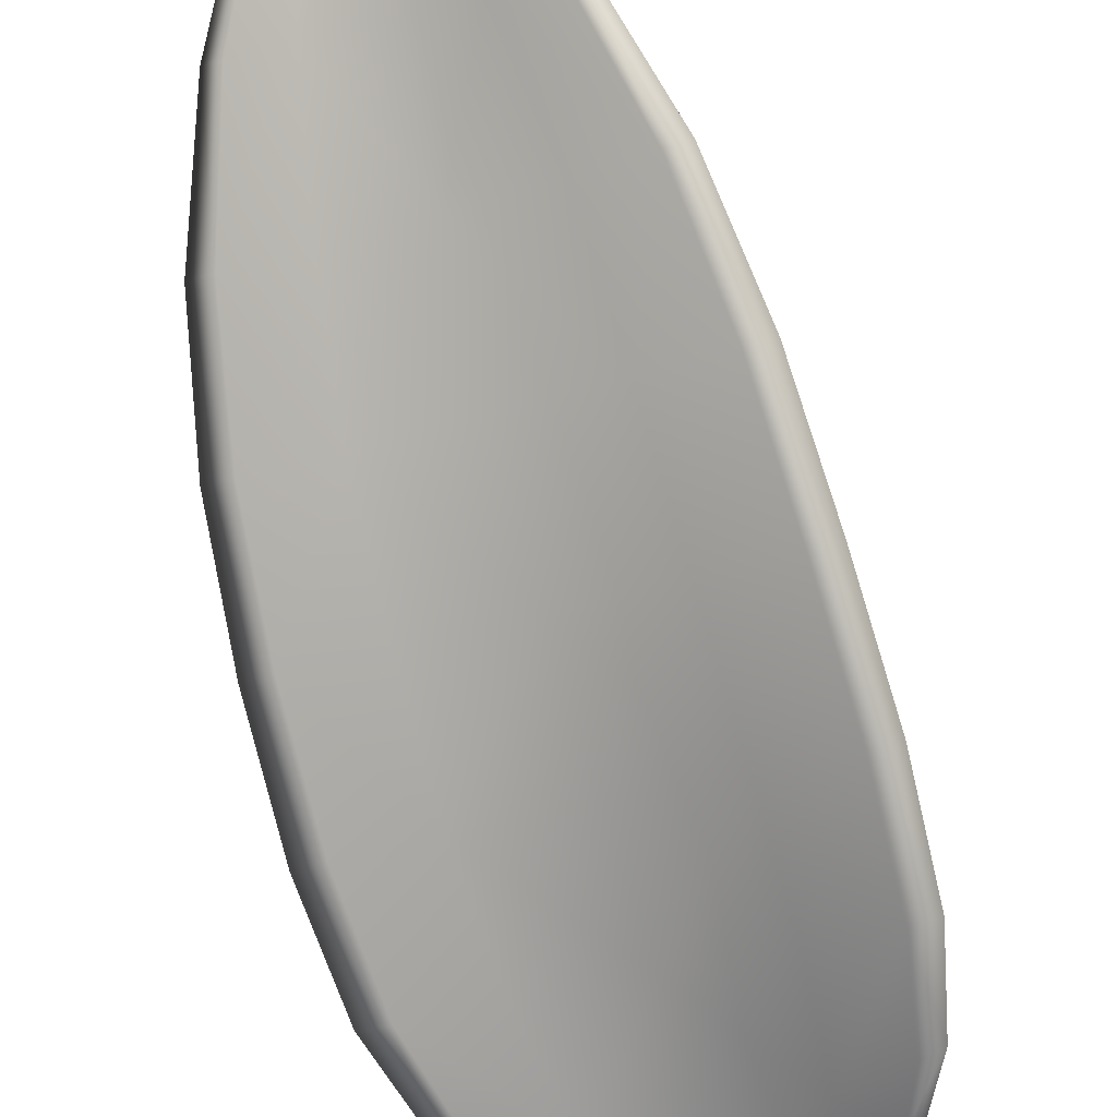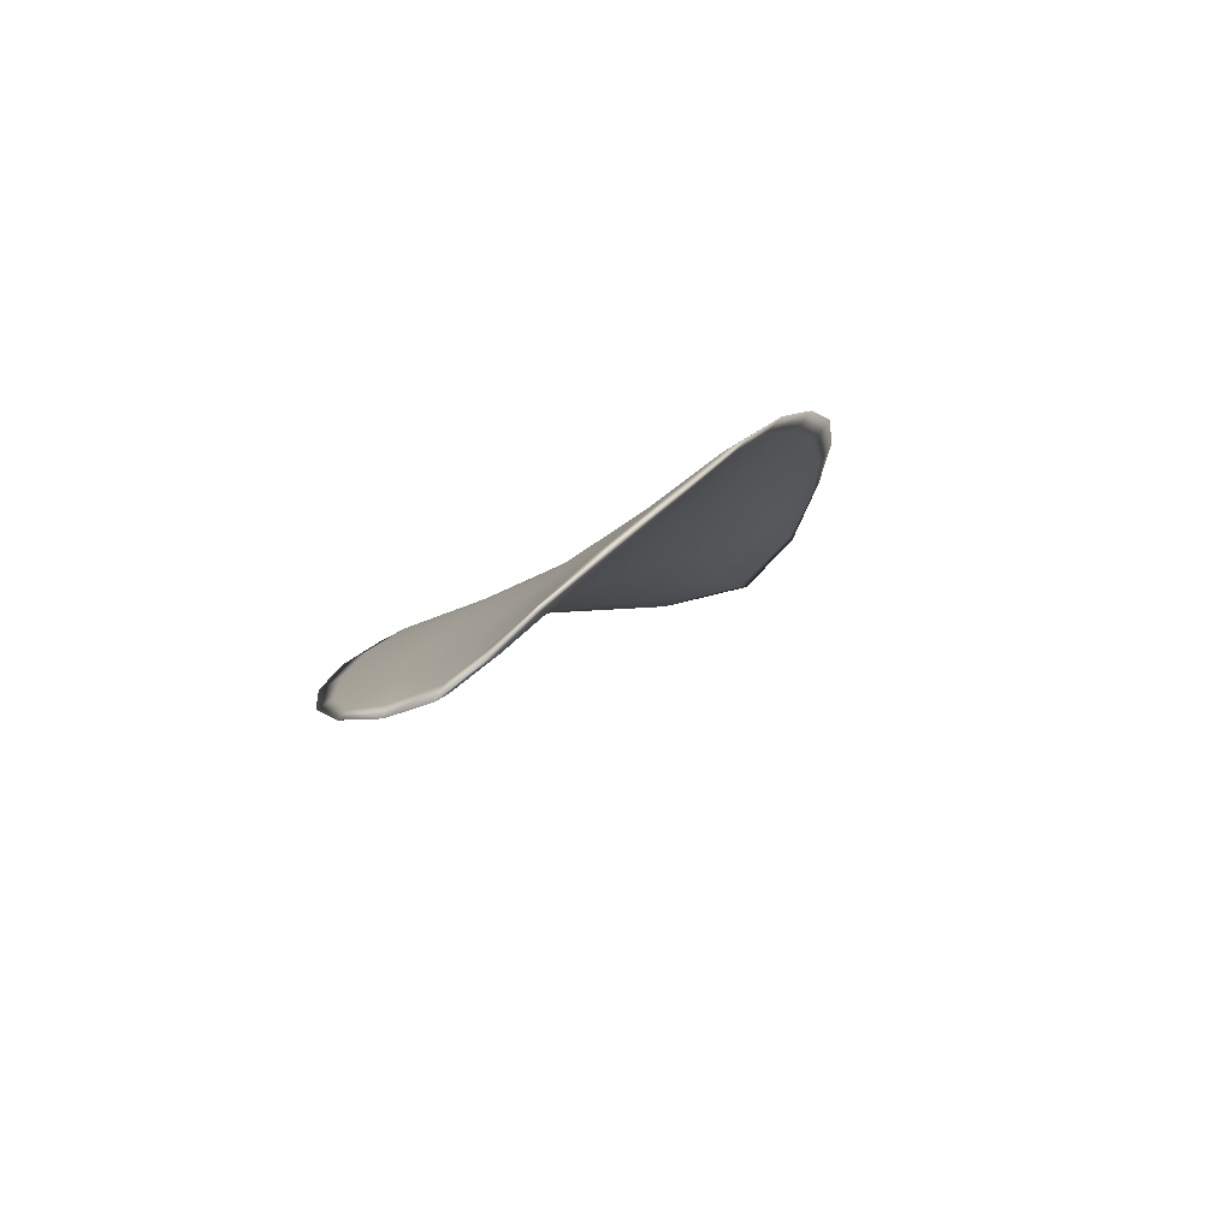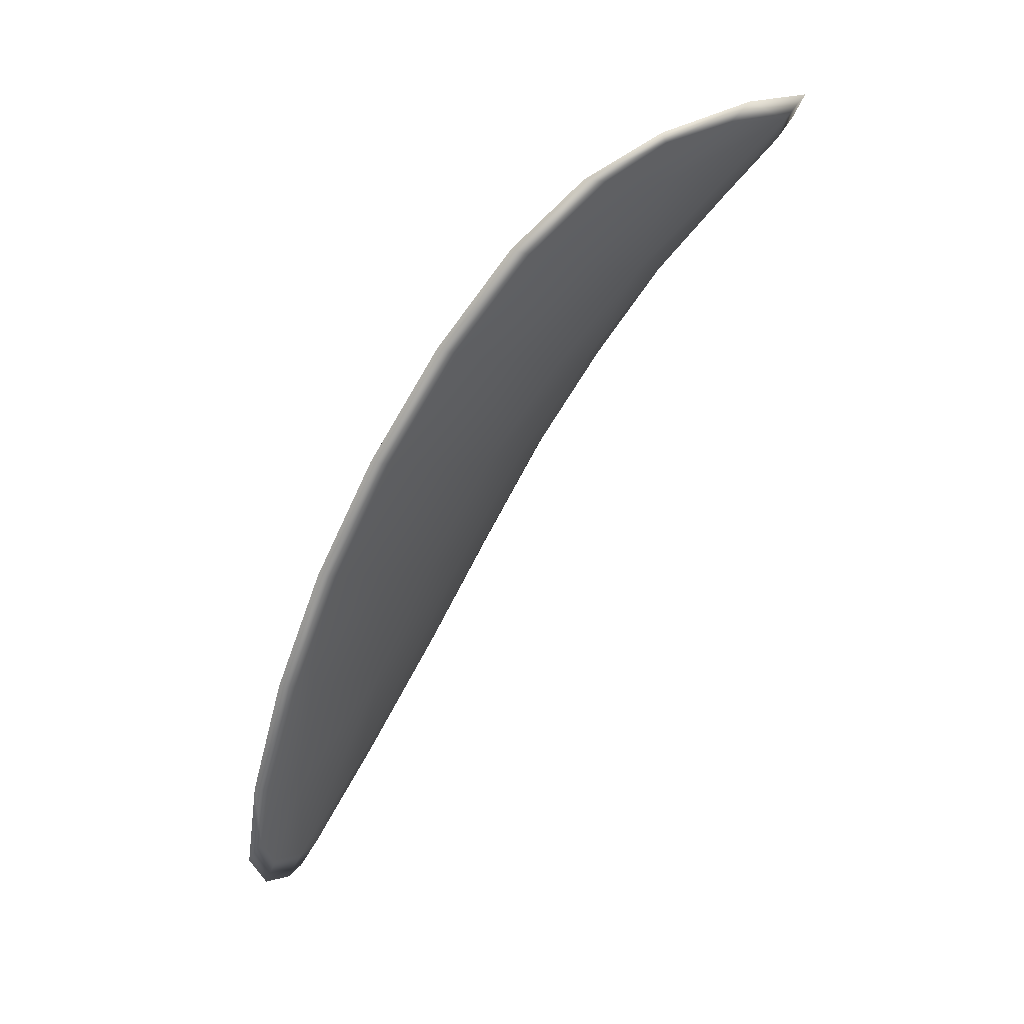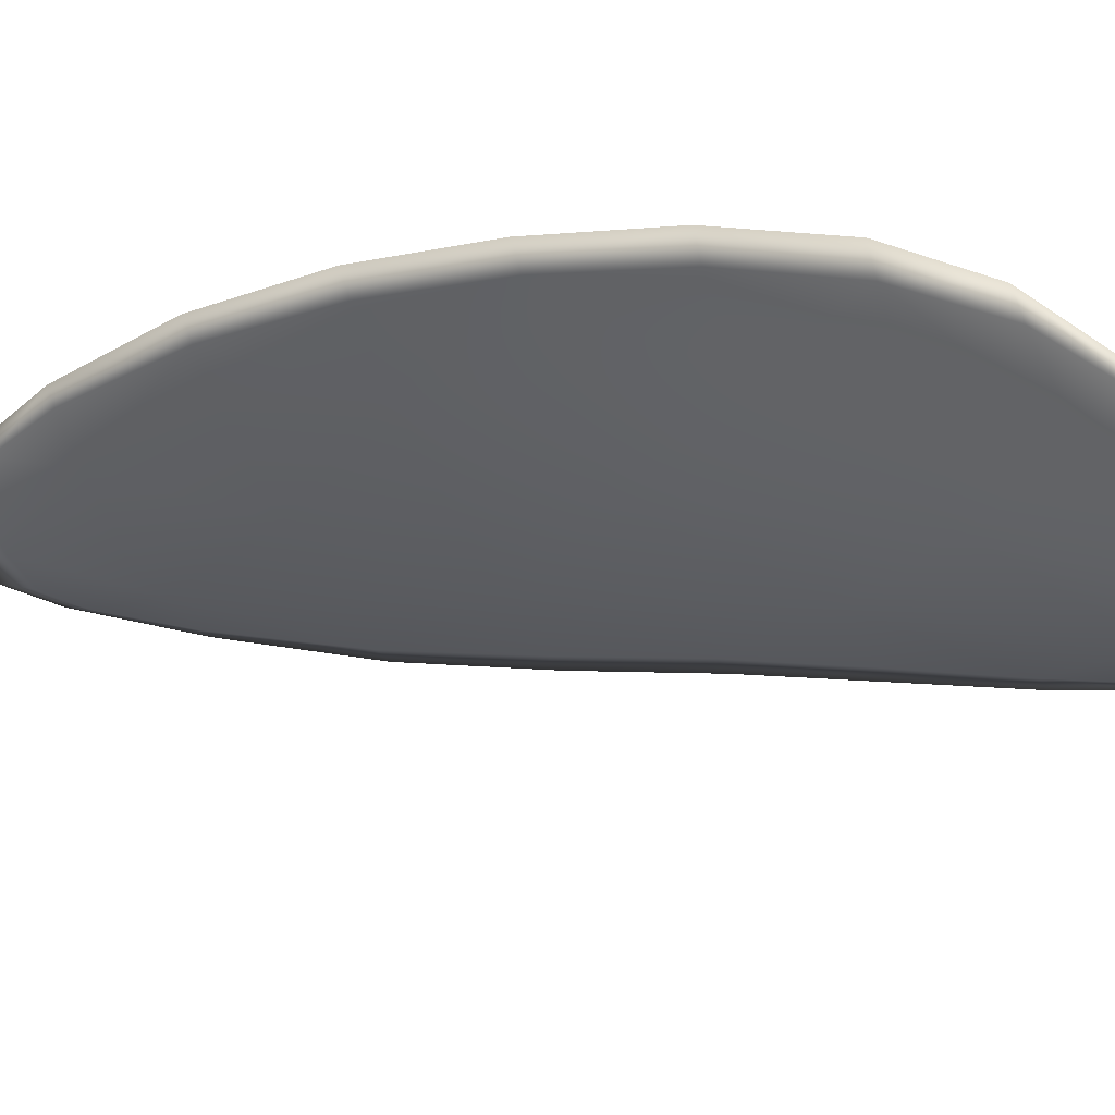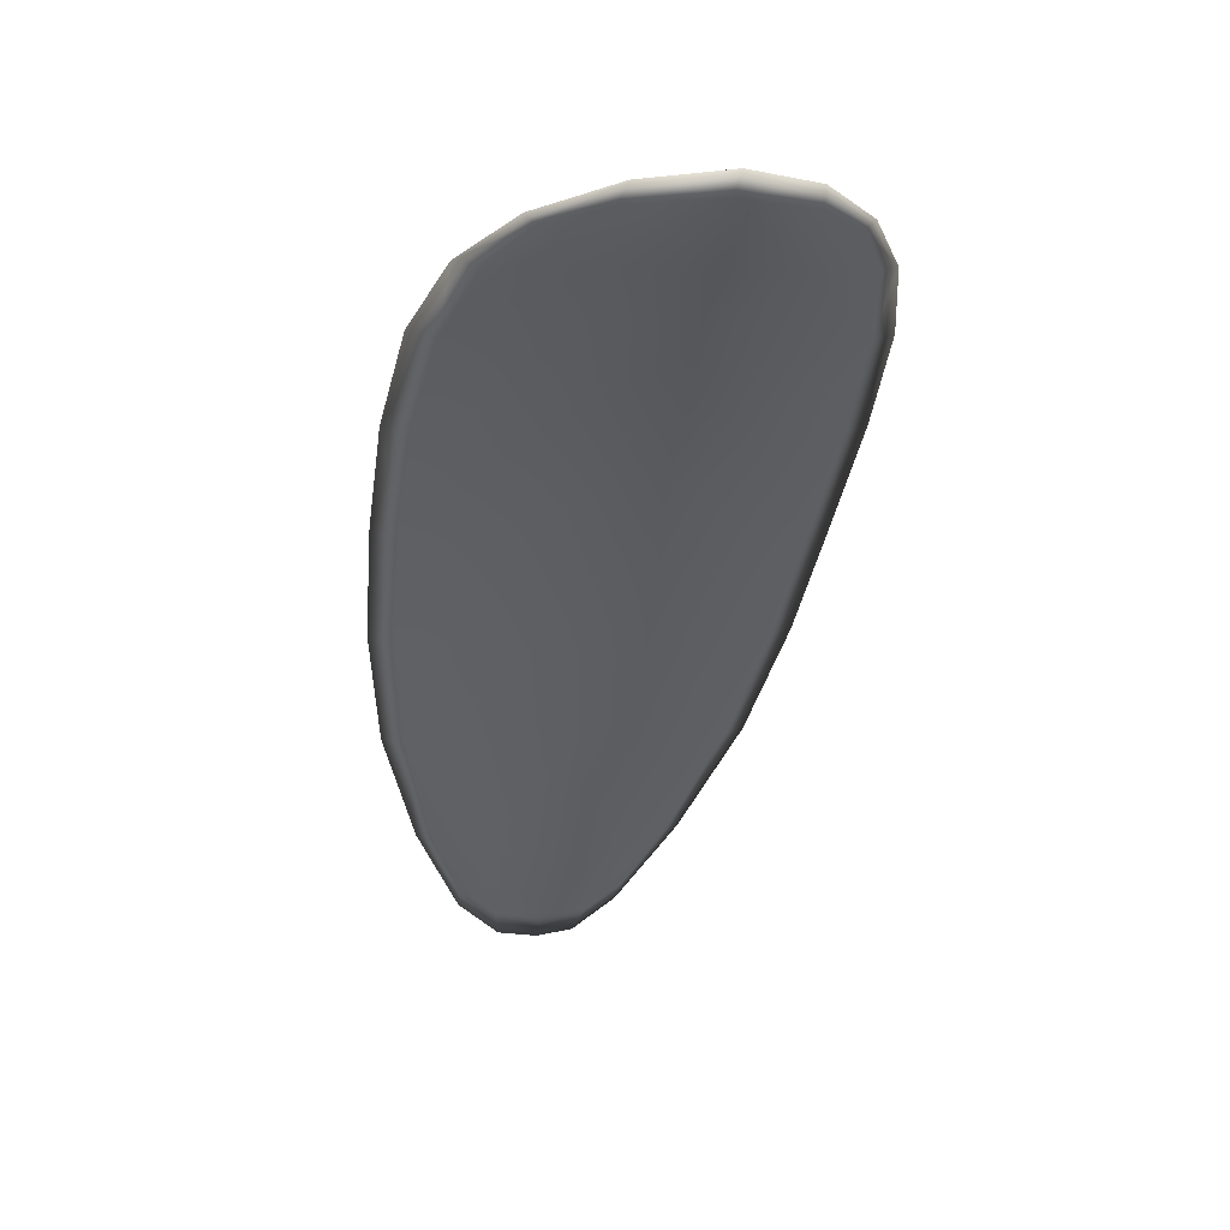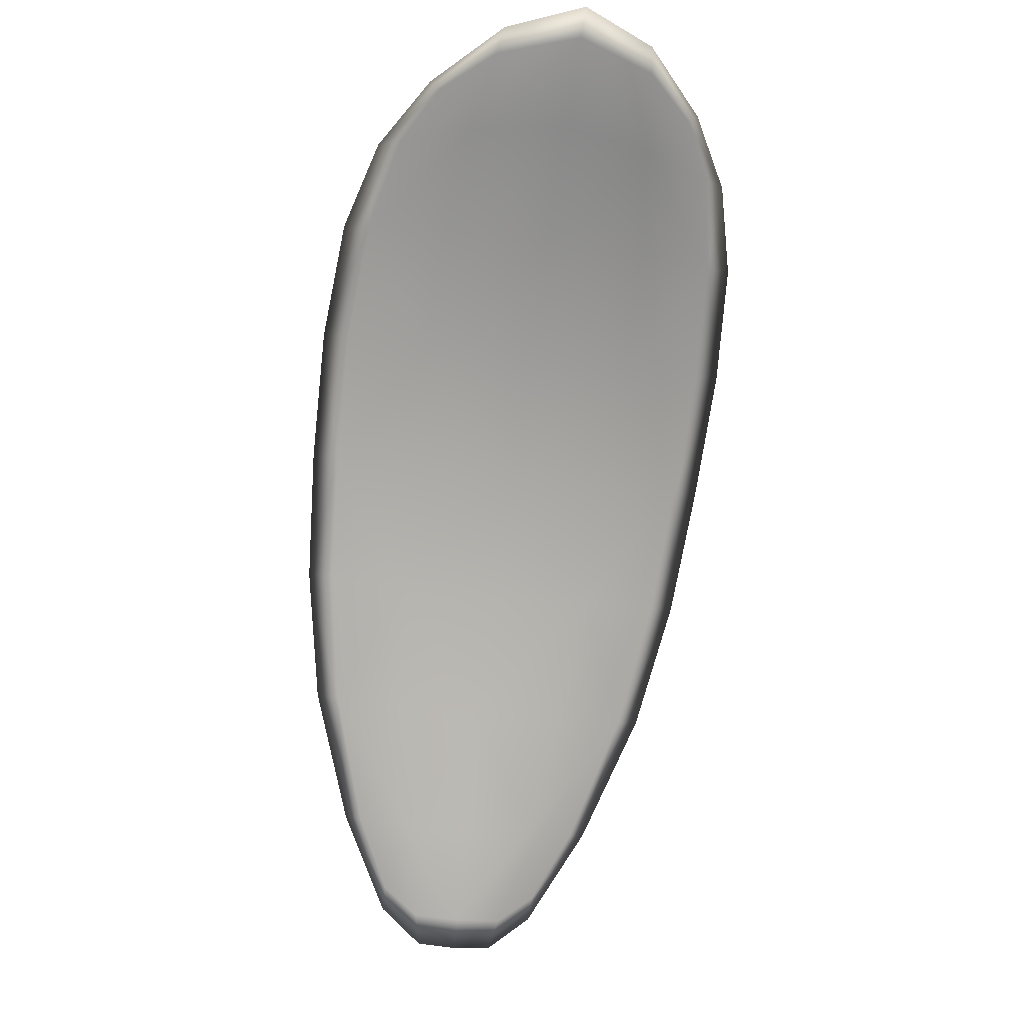
<metadata>
{"format":"obj","ext":"obj","renderer":"f3d","projection":"perspective","resolution":1024,"background":"white","views":[{"elev":67.4,"azim":178.2,"up":"+Z"},{"elev":-54.2,"azim":54.4,"up":"+Y"},{"elev":8.0,"azim":135.8,"up":"+Y"},{"elev":-70.7,"azim":116.3,"up":"+Z"},{"elev":17.6,"azim":-170.9,"up":"+Y"},{"elev":-17.7,"azim":-167.2,"up":"+Y"}]}
</metadata>
<code>
v -2.406 0.7438 -1.114
v -2.408 0.7438 -1.114
v -2.407 0.7416 -1.112
v -2.404 0.7418 -1.112
v -2.402 0.742 -1.112
v -2.404 0.7437 -1.114
v -2.405 0.7446 -1.114
v -2.406 0.7451 -1.115
v -2.408 0.7453 -1.115
v -2.41 0.7436 -1.112
v -2.411 0.7433 -1.111
v -2.411 0.7416 -1.109
v -2.409 0.7416 -1.11
v -2.41 0.7449 -1.114
v -2.411 0.7443 -1.112
v -2.407 0.7336 -1.105
v -2.408 0.7336 -1.104
v -2.407 0.7307 -1.103
v -2.406 0.7307 -1.104
v -2.404 0.7308 -1.105
v -2.404 0.7337 -1.106
v -2.405 0.7365 -1.108
v -2.407 0.7365 -1.107
v -2.409 0.7365 -1.106
v -2.402 0.7339 -1.107
v -2.402 0.7309 -1.106
v -2.4 0.7311 -1.106
v -2.4 0.7341 -1.108
v -2.401 0.737 -1.109
v -2.403 0.7367 -1.109
v -2.403 0.7394 -1.11
v -2.406 0.7392 -1.11
v -2.401 0.7397 -1.111
v -2.408 0.7391 -1.108
v -2.41 0.7392 -1.107
v -2.404 0.7277 -1.103
v -2.406 0.7278 -1.103
v -2.404 0.7261 -1.102
v -2.404 0.7255 -1.103
v -2.403 0.7255 -1.103
v -2.403 0.7278 -1.104
v -2.401 0.7279 -1.105
v -2.401 0.7256 -1.103
v -2.401 0.7263 -1.104
v -2.4 0.7281 -1.105
v -2.406 0.7436 -1.114
v -2.408 0.7436 -1.114
v -2.409 0.7452 -1.115
v -2.406 0.745 -1.115
v -2.405 0.7445 -1.115
v -2.404 0.7436 -1.114
v -2.402 0.7419 -1.113
v -2.404 0.7417 -1.112
v -2.407 0.7414 -1.112
v -2.41 0.7434 -1.112
v -2.411 0.7432 -1.111
v -2.411 0.7442 -1.112
v -2.41 0.7448 -1.114
v -2.409 0.7414 -1.11
v -2.411 0.7415 -1.109
v -2.407 0.7335 -1.106
v -2.408 0.7336 -1.105
v -2.409 0.7364 -1.106
v -2.408 0.7363 -1.107
v -2.405 0.7364 -1.108
v -2.404 0.7336 -1.107
v -2.404 0.7306 -1.105
v -2.406 0.7306 -1.104
v -2.407 0.7306 -1.104
v -2.402 0.7338 -1.107
v -2.403 0.7366 -1.109
v -2.401 0.7369 -1.109
v -2.4 0.734 -1.108
v -2.4 0.731 -1.107
v -2.402 0.7308 -1.106
v -2.403 0.7393 -1.111
v -2.406 0.739 -1.11
v -2.401 0.7396 -1.111
v -2.408 0.739 -1.109
v -2.41 0.7391 -1.107
v -2.405 0.7276 -1.103
v -2.406 0.7277 -1.103
v -2.403 0.7277 -1.104
v -2.403 0.7254 -1.103
v -2.404 0.7254 -1.103
v -2.404 0.726 -1.102
v -2.402 0.7278 -1.105
v -2.4 0.728 -1.105
v -2.401 0.7263 -1.104
v -2.401 0.7255 -1.104
v -2.406 0.7277 -1.102
v -2.404 0.7255 -1.102
v -2.408 0.7307 -1.103
v -2.404 0.726 -1.102
v -2.401 0.7248 -1.103
v -2.401 0.7257 -1.104
v -2.402 0.7247 -1.103
v -2.401 0.7263 -1.104
v -2.403 0.7437 -1.114
v -2.405 0.7447 -1.115
v -2.402 0.7421 -1.113
v -2.405 0.7445 -1.115
v -2.41 0.7453 -1.114
v -2.411 0.7444 -1.112
v -2.409 0.7457 -1.116
v -2.411 0.7442 -1.112
v -2.411 0.7432 -1.11
v -2.411 0.7415 -1.109
v -2.403 0.7247 -1.103
v -2.4 0.7281 -1.105
v -2.399 0.7311 -1.107
v -2.407 0.7455 -1.116
v -2.401 0.7397 -1.111
v -2.4 0.737 -1.109
v -2.411 0.7392 -1.107
v -2.41 0.7365 -1.105
v -2.409 0.7336 -1.104
v -2.4 0.7341 -1.108
f 1 2 3
f 1 3 4
f 1 4 5
f 1 5 6
f 1 6 7
f 1 7 8
f 1 8 9
f 1 9 2
f 10 11 12
f 10 12 13
f 10 13 3
f 10 3 2
f 10 2 9
f 10 9 14
f 10 14 15
f 10 15 11
f 16 17 18
f 16 18 19
f 16 19 20
f 16 20 21
f 16 21 22
f 16 22 23
f 16 23 24
f 16 24 17
f 25 21 20
f 25 20 26
f 25 26 27
f 25 27 28
f 25 28 29
f 25 29 30
f 25 30 22
f 25 22 21
f 31 32 22
f 31 22 30
f 31 30 29
f 31 29 33
f 31 33 5
f 31 5 4
f 31 4 3
f 31 3 32
f 34 35 24
f 34 24 23
f 34 23 22
f 34 22 32
f 34 32 3
f 34 3 13
f 34 13 12
f 34 12 35
f 36 37 38
f 36 38 39
f 36 39 40
f 36 40 41
f 36 41 20
f 36 20 19
f 36 19 18
f 36 18 37
f 42 41 40
f 42 40 43
f 42 43 44
f 42 44 45
f 42 45 27
f 42 27 26
f 42 26 20
f 42 20 41
f 46 47 48
f 46 48 49
f 46 49 50
f 46 50 51
f 46 51 52
f 46 52 53
f 46 53 54
f 46 54 47
f 55 56 57
f 55 57 58
f 55 58 48
f 55 48 47
f 55 47 54
f 55 54 59
f 55 59 60
f 55 60 56
f 61 62 63
f 61 63 64
f 61 64 65
f 61 65 66
f 61 66 67
f 61 67 68
f 61 68 69
f 61 69 62
f 70 66 65
f 70 65 71
f 70 71 72
f 70 72 73
f 70 73 74
f 70 74 75
f 70 75 67
f 70 67 66
f 76 77 54
f 76 54 53
f 76 53 52
f 76 52 78
f 76 78 72
f 76 72 71
f 76 71 65
f 76 65 77
f 79 80 60
f 79 60 59
f 79 59 54
f 79 54 77
f 79 77 65
f 79 65 64
f 79 64 63
f 79 63 80
f 81 82 69
f 81 69 68
f 81 68 67
f 81 67 83
f 81 83 84
f 81 84 85
f 81 85 86
f 81 86 82
f 87 83 67
f 87 67 75
f 87 75 74
f 87 74 88
f 87 88 89
f 87 89 90
f 87 90 84
f 87 84 83
f 91 92 38
f 91 38 37
f 91 37 18
f 91 18 93
f 91 93 69
f 91 69 82
f 91 82 94
f 91 94 92
f 95 96 44
f 95 44 43
f 95 43 40
f 95 40 97
f 95 97 84
f 95 84 90
f 95 90 98
f 95 98 96
f 99 100 7
f 99 7 6
f 99 6 5
f 99 5 101
f 99 101 52
f 99 52 51
f 99 51 102
f 99 102 100
f 103 104 15
f 103 15 14
f 103 14 9
f 103 9 105
f 103 105 48
f 103 48 58
f 103 58 106
f 103 106 104
f 107 108 12
f 107 12 11
f 107 11 15
f 107 15 104
f 107 104 106
f 107 106 56
f 107 56 60
f 107 60 108
f 109 97 40
f 109 40 39
f 109 39 38
f 109 38 92
f 109 92 94
f 109 94 85
f 109 85 84
f 109 84 97
f 110 111 27
f 110 27 45
f 110 45 44
f 110 44 96
f 110 96 98
f 110 98 88
f 110 88 74
f 110 74 111
f 112 105 9
f 112 9 8
f 112 8 7
f 112 7 100
f 112 100 102
f 112 102 49
f 112 49 48
f 112 48 105
f 113 101 5
f 113 5 33
f 113 33 29
f 113 29 114
f 113 114 72
f 113 72 78
f 113 78 52
f 113 52 101
f 115 116 24
f 115 24 35
f 115 35 12
f 115 12 108
f 115 108 60
f 115 60 80
f 115 80 63
f 115 63 116
f 117 93 18
f 117 18 17
f 117 17 24
f 117 24 116
f 117 116 63
f 117 63 62
f 117 62 69
f 117 69 93
f 118 114 29
f 118 29 28
f 118 28 27
f 118 27 111
f 118 111 74
f 118 74 73
f 118 73 72
f 118 72 114

</code>
